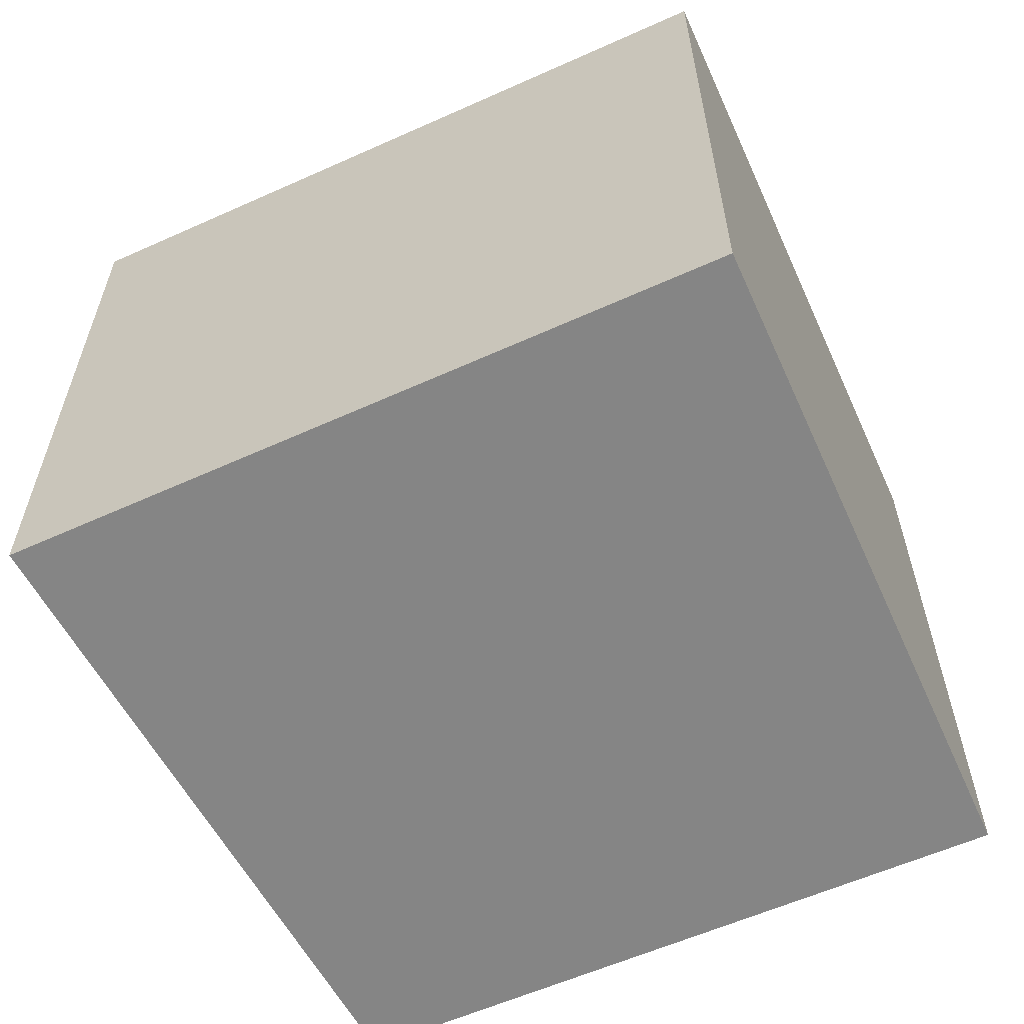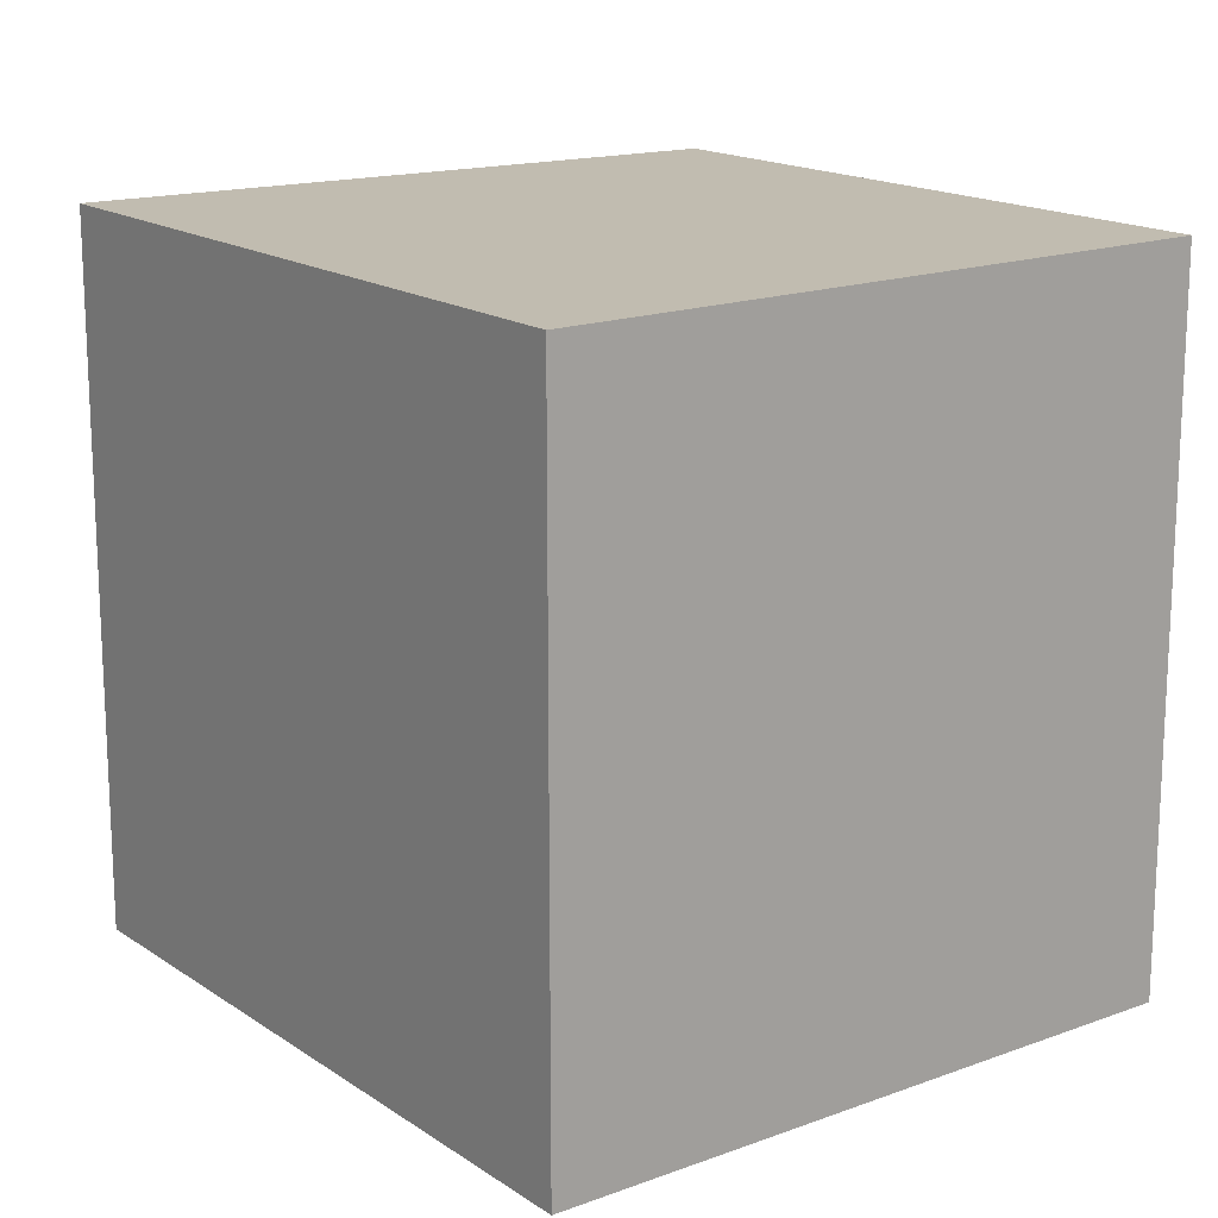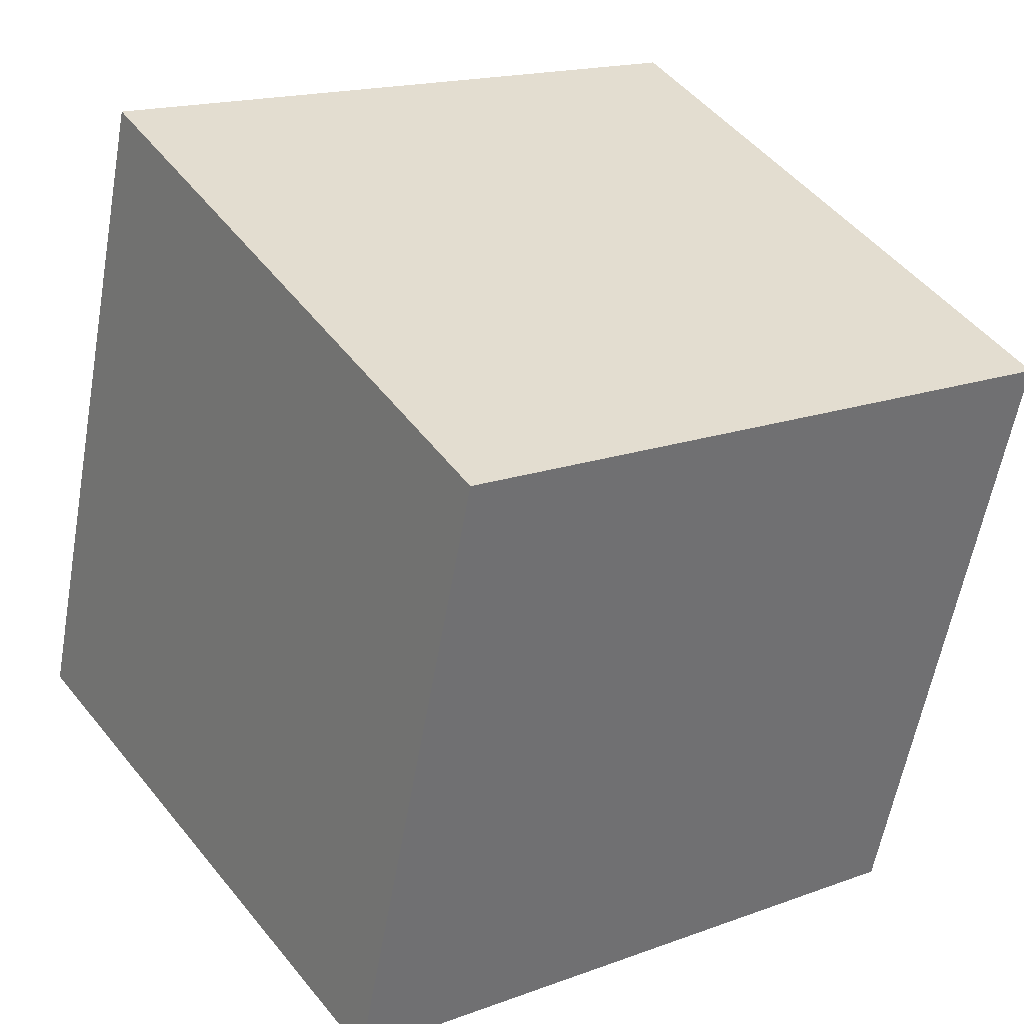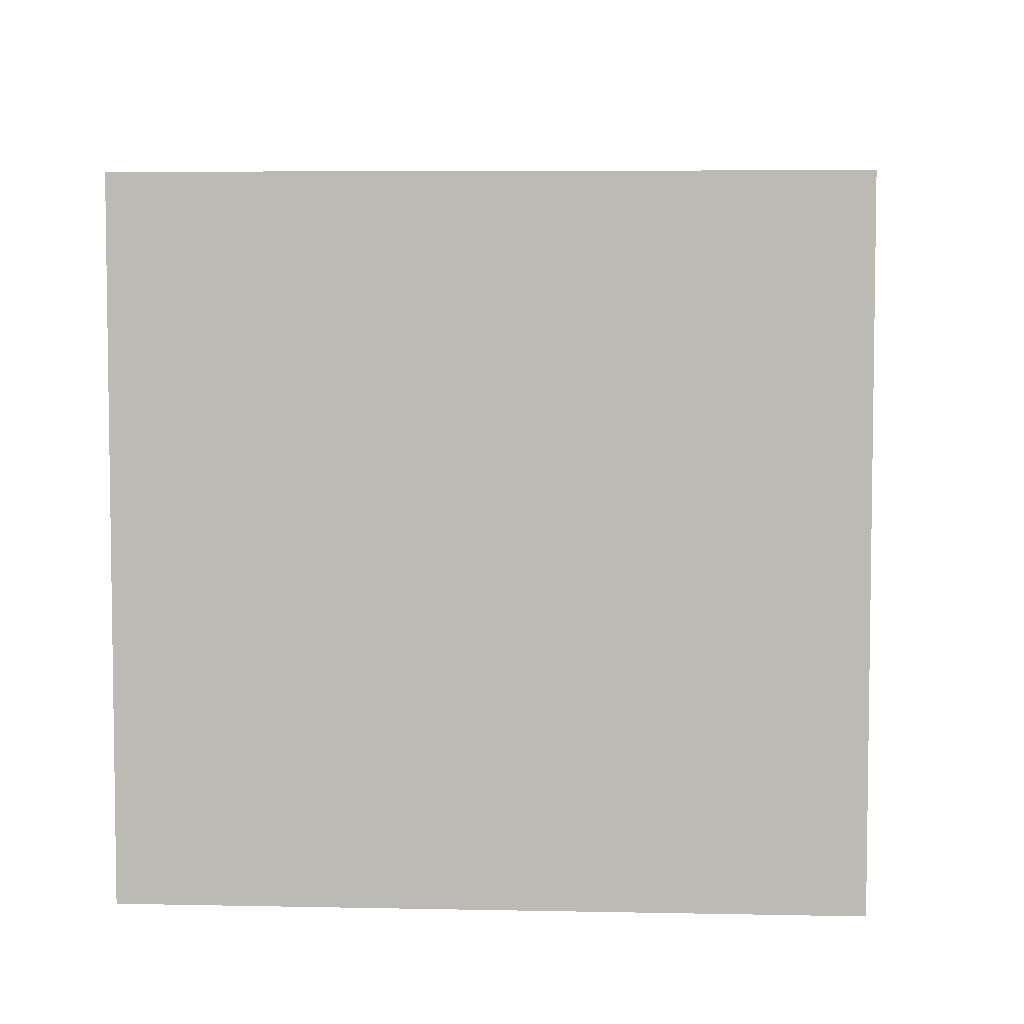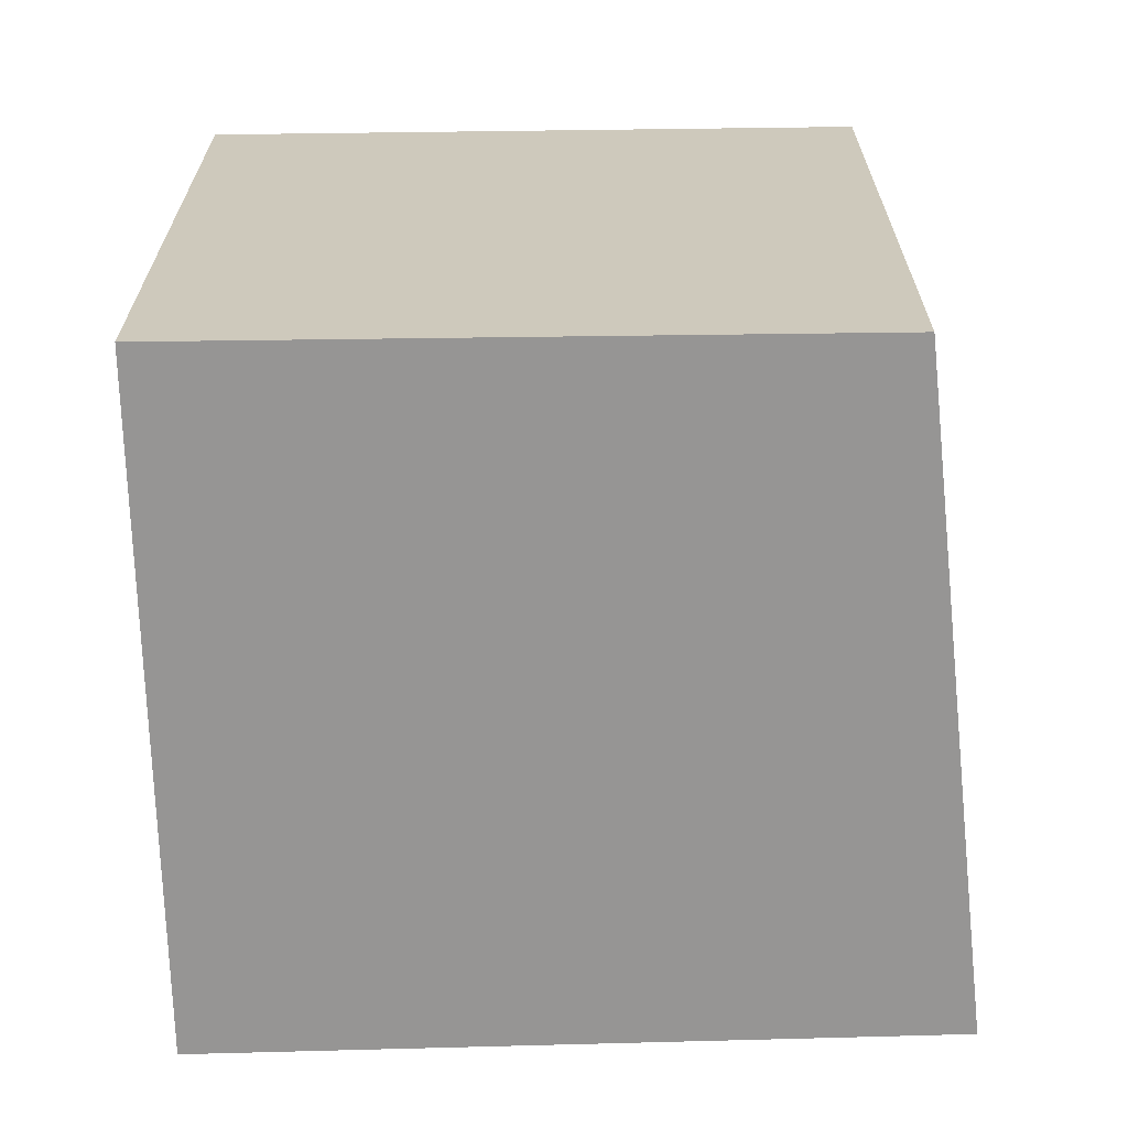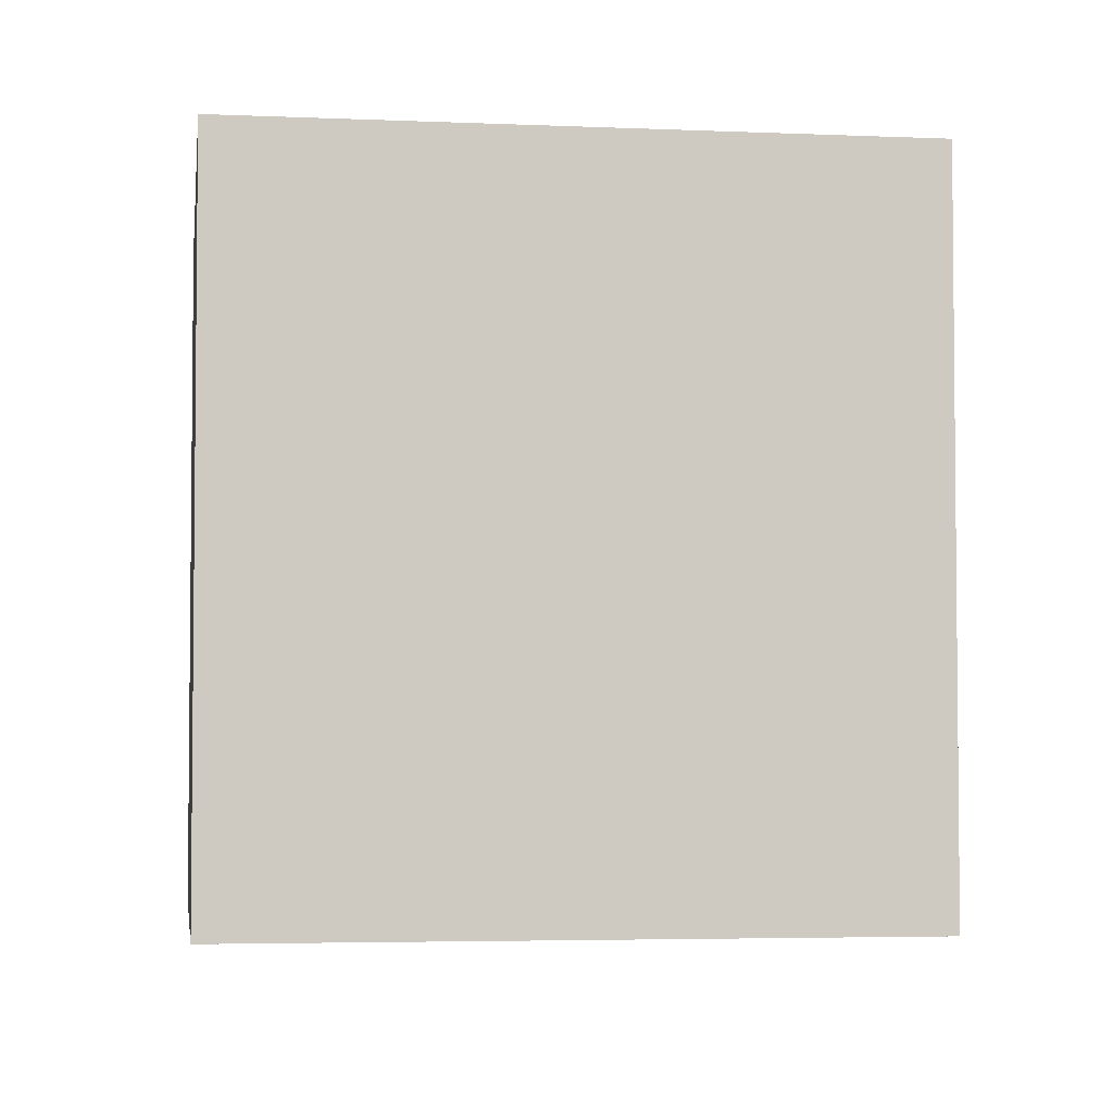
<metadata>
{"format":"obj","ext":"obj","renderer":"f3d","projection":"perspective","resolution":1024,"background":"white","views":[{"elev":-61.8,"azim":96.7,"up":"+Y"},{"elev":16.6,"azim":125.4,"up":"+Y"},{"elev":17.1,"azim":-126.3,"up":"+Z"},{"elev":5.7,"azim":75.9,"up":"+Y"},{"elev":-67.6,"azim":-106.2,"up":"+Y"},{"elev":-3.9,"azim":-115.3,"up":"+Y"}]}
</metadata>
<code>
v  0.0001601 7.513 -0.0002373
v  8.931 7.513 -4.625
v  2.066 7.513 -6.788
v  0.8722 7.513 0.3593
v  6.563 7.513 2.706
v  7.094 7.513 1.064
v  0.872 -2.202e-17 0.3596
v  7.094 -6.516e-17 1.064
v  6.563 -1.657e-16 2.707
v  0 0 0
v  2.066 4.157e-16 -6.788
v  8.931 2.832e-16 -4.625
g defaultobject
f 1 2 3
f 2 1 4
f 2 4 5
f 2 5 6
f 7 8 9
f 8 7 10
f 8 10 11
f 8 11 12
f 9 4 7
f 4 9 5
f 8 5 9
f 5 8 6
f 12 6 8
f 6 12 2
f 3 12 11
f 12 3 2
f 1 11 10
f 11 1 3
f 7 1 10
f 1 7 4

</code>
